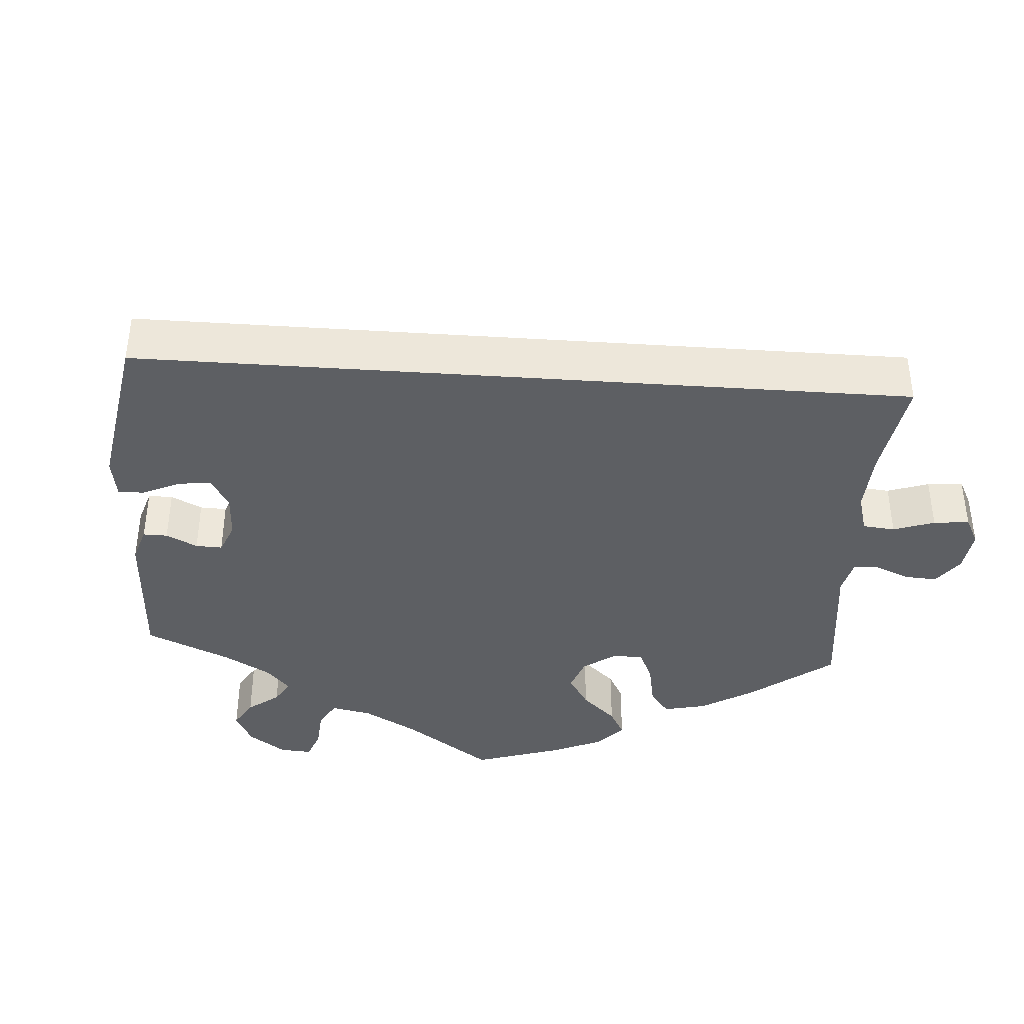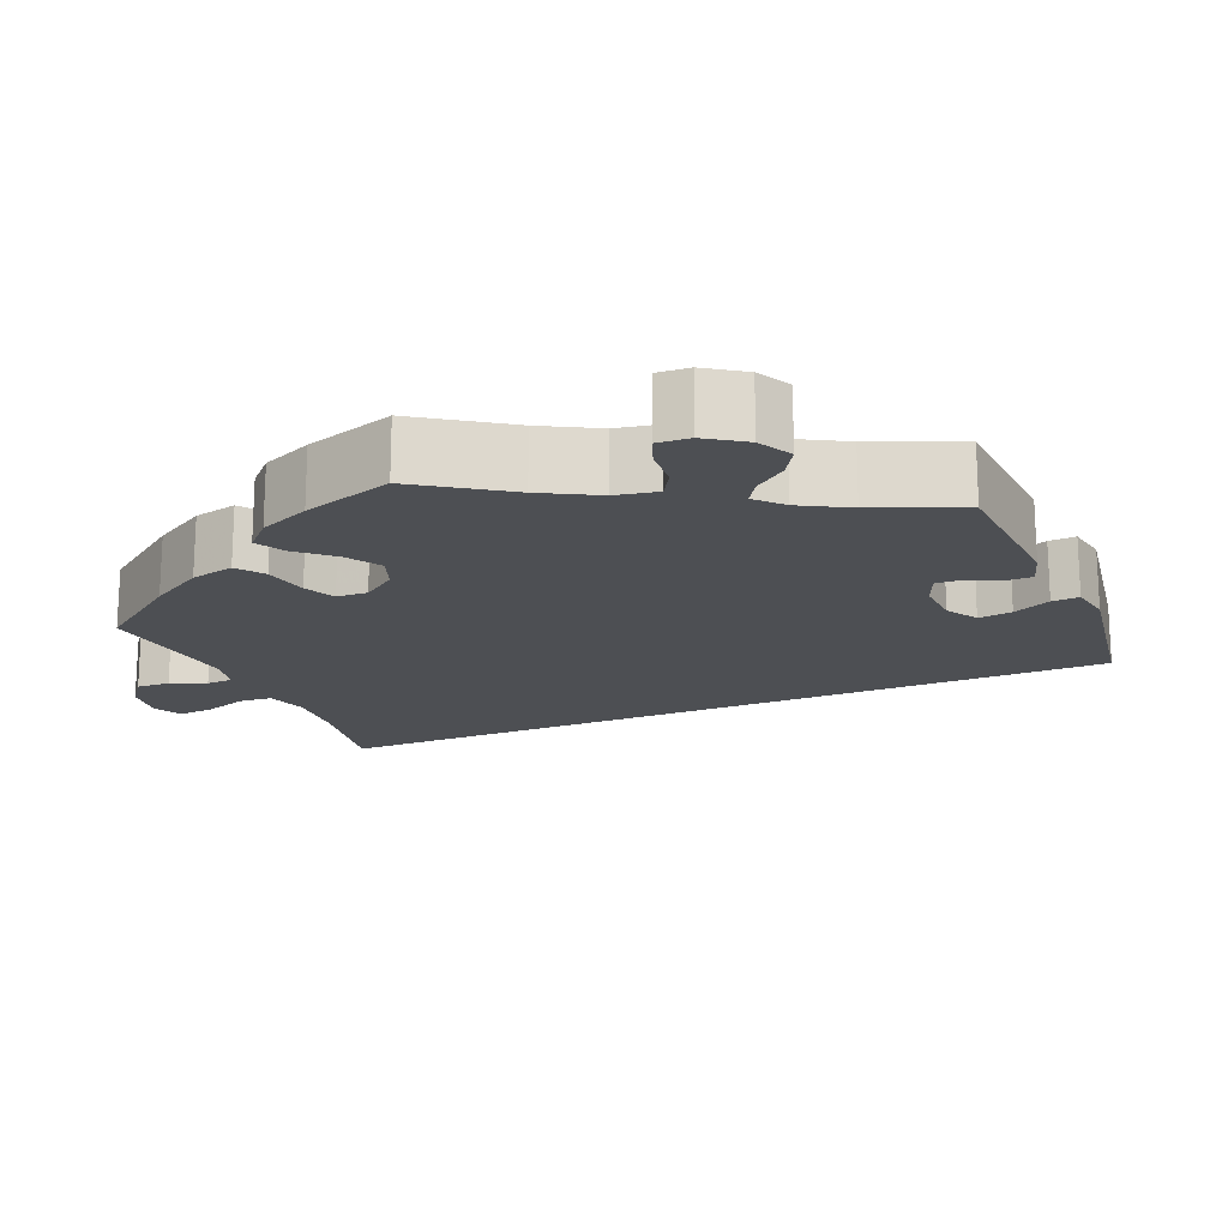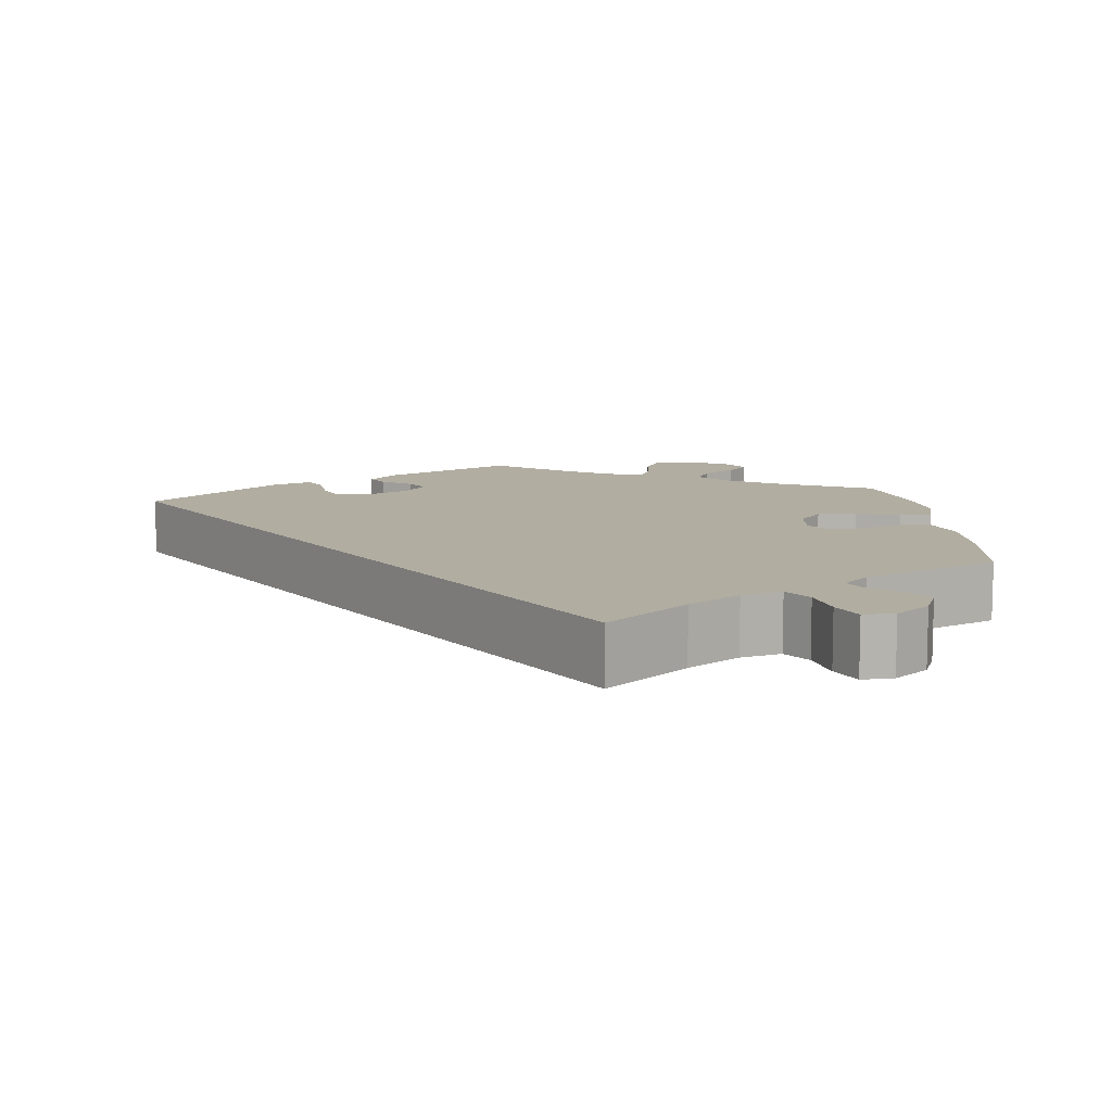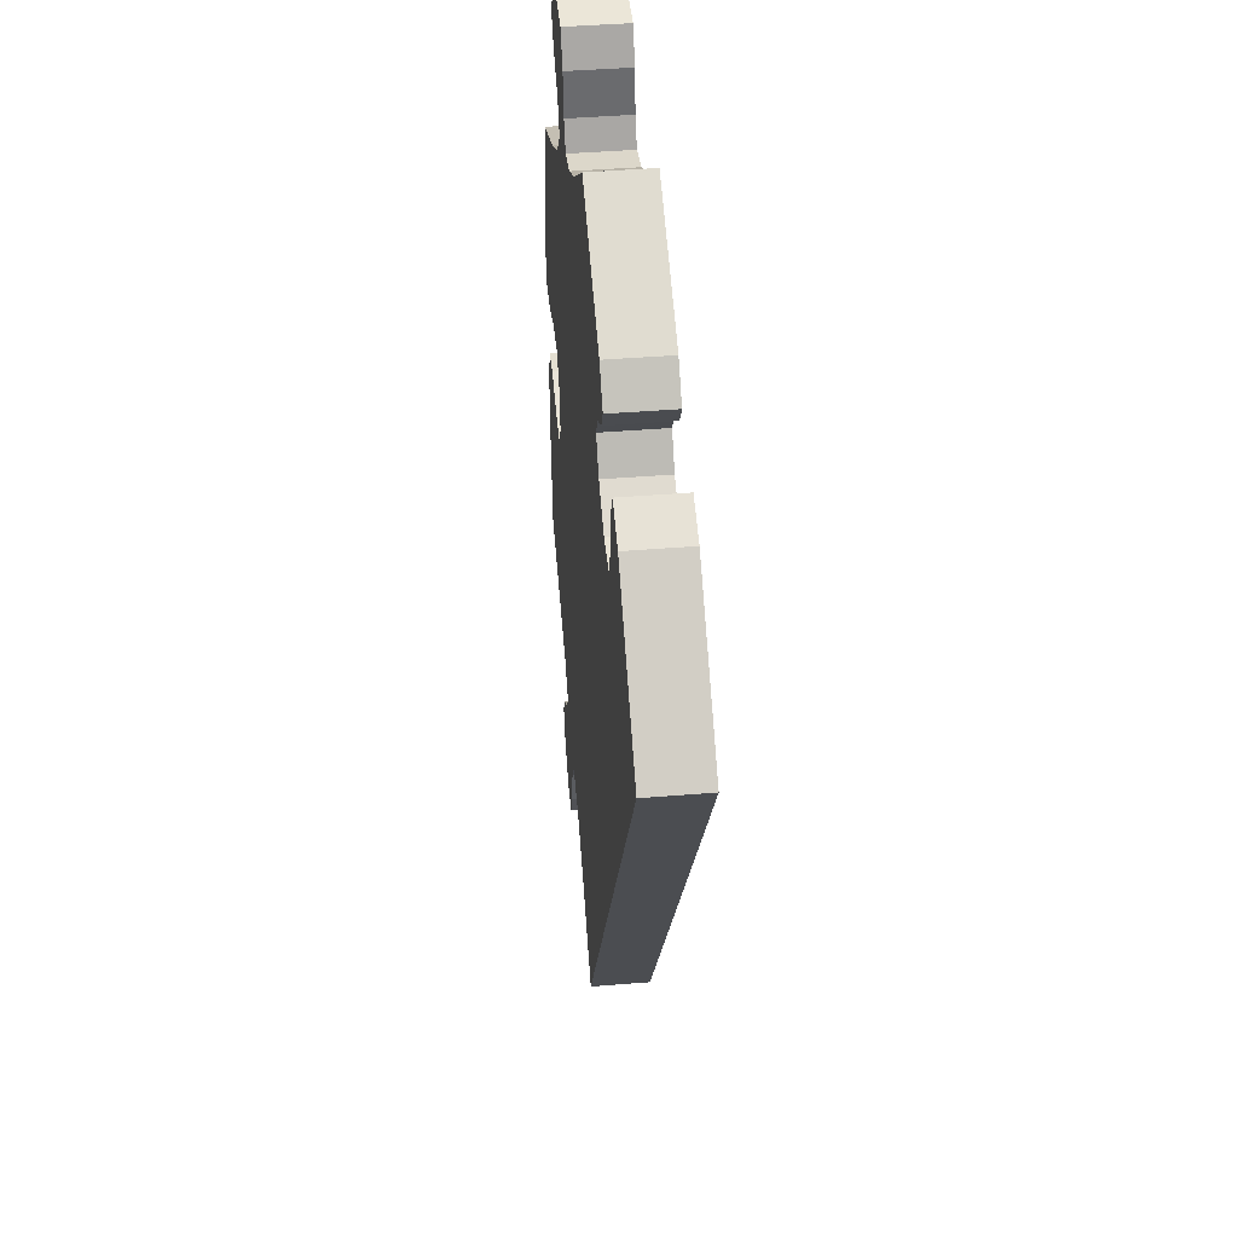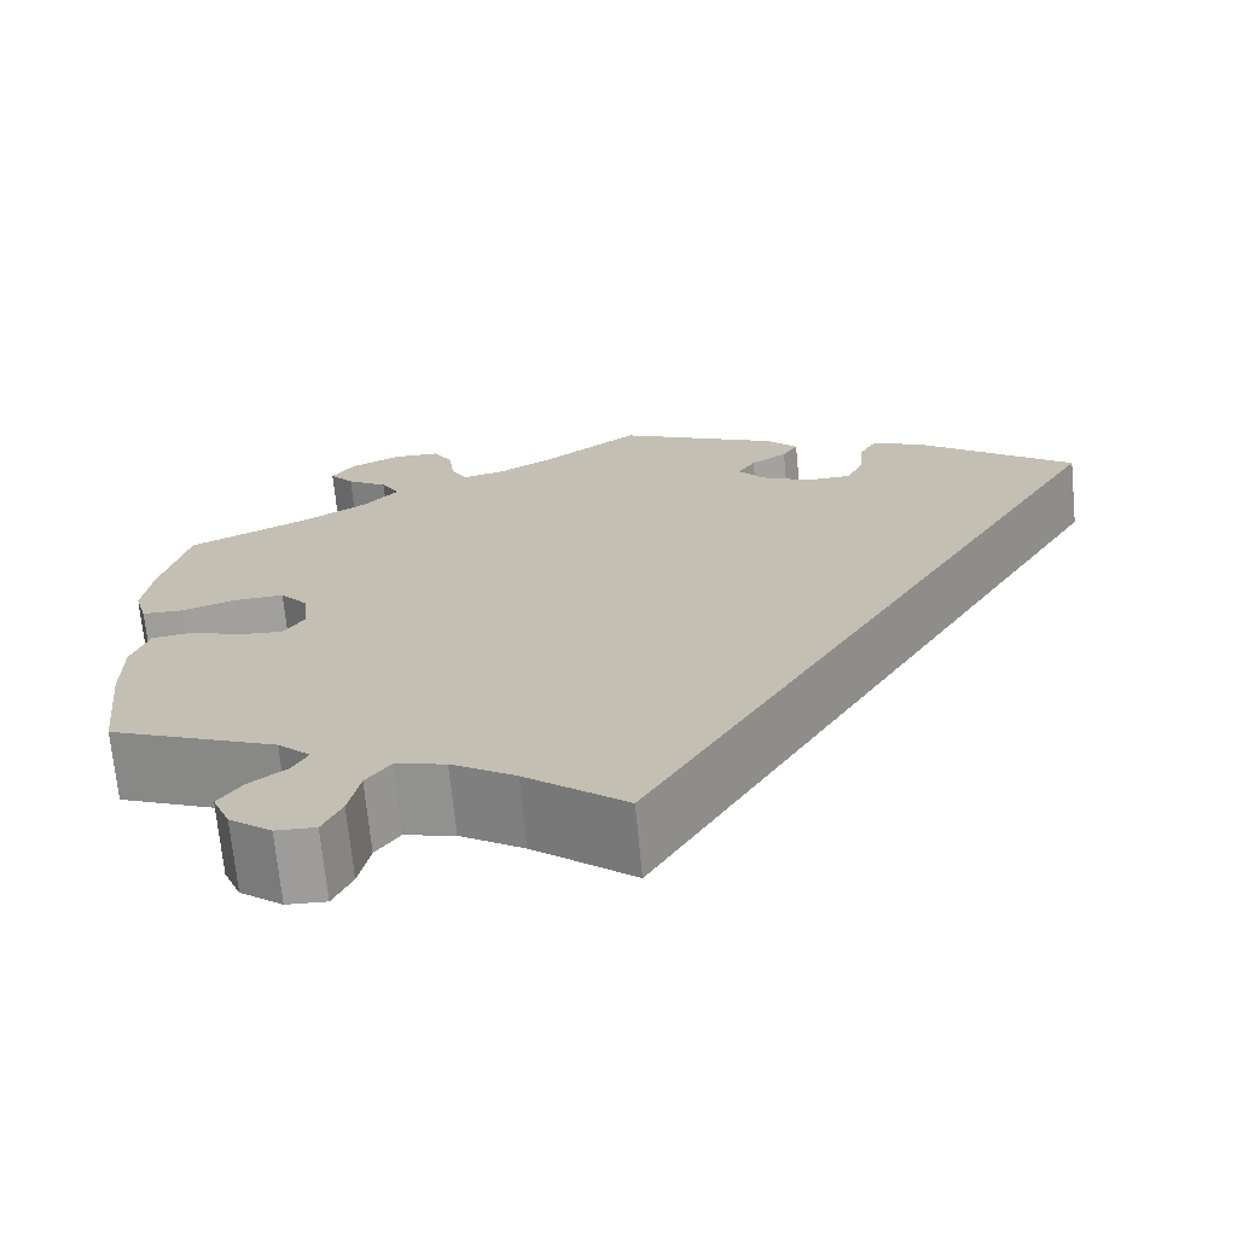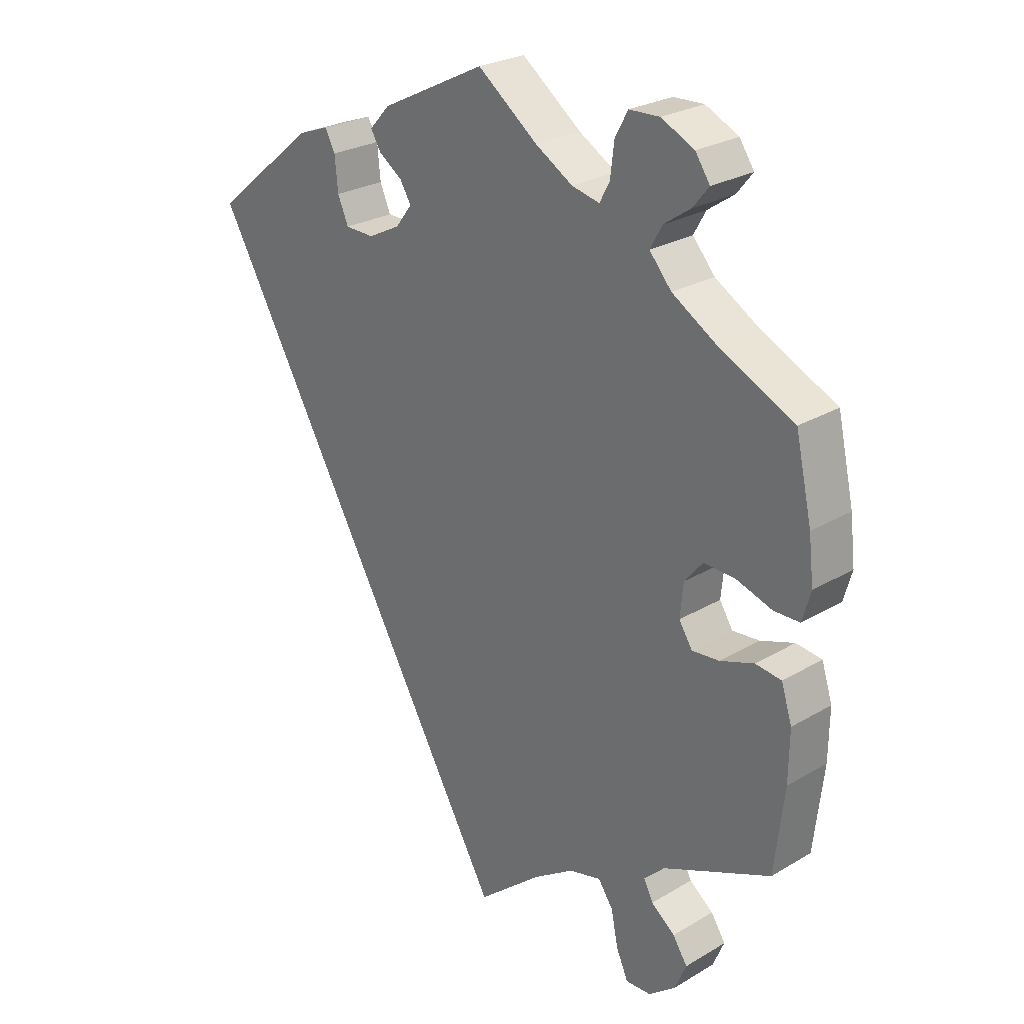
<metadata>
{"format":"obj","ext":"obj","renderer":"f3d","projection":"perspective","resolution":1024,"background":"white","views":[{"elev":-40.3,"azim":115.9,"up":"+Y"},{"elev":-17.8,"azim":-36.8,"up":"+Y"},{"elev":10.3,"azim":173.3,"up":"+Y"},{"elev":43.8,"azim":84.5,"up":"+Z"},{"elev":-70.7,"azim":5.6,"up":"+Z"},{"elev":26.1,"azim":-133.0,"up":"+Z"}]}
</metadata>
<code>
v -0.102 0.07 -0.493
v -0.167 0.07 -0.45
v -0.218 0.07 -0.437
v -0.242 0.07 -0.471
v -0.253 0.07 -0.526
v -0.272 0.07 -0.568
v -0.312 0.07 -0.566
v -0.355 0.07 -0.532
v -0.373 0.07 -0.489
v -0.35 0.07 -0.454
v -0.312 0.07 -0.425
v -0.297 0.07 -0.396
v -0.33 0.07 -0.364
v -0.501 0.07 -0.289
v -0.516 0.07 -0.157
v -0.517 0.07 -0.078
v -0.5 0.07 -0.025
v -0.459 0.07 -0.02
v -0.405 0.07 -0.039
v -0.362 0.07 -0.043
v -0.341 0.07 -0.01
v -0.346 0.07 0.042
v -0.375 0.07 0.077
v -0.425 0.07 0.075
v -0.481 0.07 0.057
v -0.522 0.07 0.058
v -0.535 0.07 0.104
v -0.527 0.07 0.173
v -0.501 0.07 0.289
v -0.38 0.07 0.347
v -0.312 0.07 0.388
v -0.277 0.07 0.428
v -0.296 0.07 0.462
v -0.338 0.07 0.491
v -0.363 0.07 0.522
v -0.34 0.07 0.556
v -0.288 0.07 0.581
v -0.24 0.07 0.579
v -0.22 0.07 0.542
v -0.214 0.07 0.492
v -0.198 0.07 0.462
v -0.154 0.07 0.472
v -0.095 0.07 0.507
v 0 0.07 0.578
v 0.166 0.07 0.495
v 0.198 0.07 0.46
v 0.182 0.07 0.433
v 0.145 0.07 0.408
v 0.127 0.07 0.379
v 0.153 0.07 0.345
v 0.204 0.07 0.319
v 0.25 0.07 0.32
v 0.267 0.07 0.359
v 0.272 0.07 0.411
v 0.288 0.07 0.441
v 0.337 0.07 0.423
v 0.5 0.07 0.289
v 0 0.07 -0.578
v -0.102 0 -0.493
v -0.167 0 -0.45
v -0.218 0 -0.437
v -0.242 0 -0.471
v -0.253 0 -0.526
v -0.272 0 -0.568
v -0.312 0 -0.566
v -0.355 0 -0.532
v -0.373 0 -0.489
v -0.35 0 -0.454
v -0.312 0 -0.425
v -0.297 0 -0.396
v -0.33 0 -0.364
v -0.501 0 -0.289
v -0.516 0 -0.157
v -0.517 0 -0.078
v -0.5 0 -0.025
v -0.459 0 -0.02
v -0.405 0 -0.039
v -0.362 0 -0.043
v -0.341 0 -0.01
v -0.346 0 0.042
v -0.375 0 0.077
v -0.425 0 0.075
v -0.481 0 0.057
v -0.522 0 0.058
v -0.535 0 0.104
v -0.527 0 0.173
v -0.501 0 0.289
v -0.38 0 0.347
v -0.312 0 0.388
v -0.277 0 0.428
v -0.296 0 0.462
v -0.338 0 0.491
v -0.363 0 0.522
v -0.34 0 0.556
v -0.288 0 0.581
v -0.24 0 0.579
v -0.22 0 0.542
v -0.214 0 0.492
v -0.198 0 0.462
v -0.154 0 0.472
v -0.095 0 0.507
v 0 0 0.578
v 0.166 0 0.495
v 0.198 0 0.46
v 0.182 0 0.433
v 0.145 0 0.408
v 0.127 0 0.379
v 0.153 0 0.345
v 0.204 0 0.319
v 0.25 0 0.32
v 0.267 0 0.359
v 0.272 0 0.411
v 0.288 0 0.441
v 0.337 0 0.423
v 0.5 0 0.289
v 0 0 -0.578
f 57 58 1
f 56 57 1 2
f 53 54 55 56
f 52 53 56
f 52 56 2 3
f 51 52 3 4
f 50 51 4
f 49 50 4
f 45 46 47 48
f 43 44 45 48
f 42 43 48 49
f 41 42 49 4
f 37 38 39 40
f 33 34 35 36
f 32 33 36 37
f 27 28 29 30
f 27 30 31
f 24 25 26 27
f 23 24 27 31
f 22 23 31 32
f 16 17 18 19
f 16 19 20
f 13 14 15 16
f 12 13 16 20
f 8 9 10 11
f 8 11 12
f 7 8 12
f 6 7 12
f 5 6 12
f 32 37 40 41
f 21 22 32 41
f 21 41 4 5
f 5 12 20 21
f 59 116 115
f 60 59 115 114
f 114 113 112 111
f 114 111 110
f 61 60 114 110
f 62 61 110 109
f 62 109 108
f 62 108 107
f 106 105 104 103
f 106 103 102 101
f 107 106 101 100
f 62 107 100 99
f 98 97 96 95
f 94 93 92 91
f 95 94 91 90
f 88 87 86 85
f 89 88 85
f 85 84 83 82
f 89 85 82 81
f 90 89 81 80
f 77 76 75 74
f 78 77 74
f 74 73 72 71
f 78 74 71 70
f 69 68 67 66
f 70 69 66
f 70 66 65
f 70 65 64
f 70 64 63
f 99 98 95 90
f 99 90 80 79
f 63 62 99 79
f 79 78 70 63
f 1 59 60 2
f 2 60 61 3
f 3 61 62 4
f 4 62 63 5
f 5 63 64 6
f 6 64 65 7
f 7 65 66 8
f 8 66 67 9
f 9 67 68 10
f 10 68 69 11
f 11 69 70 12
f 12 70 71 13
f 13 71 72 14
f 14 72 73 15
f 15 73 74 16
f 16 74 75 17
f 17 75 76 18
f 18 76 77 19
f 19 77 78 20
f 20 78 79 21
f 21 79 80 22
f 22 80 81 23
f 23 81 82 24
f 24 82 83 25
f 25 83 84 26
f 26 84 85 27
f 27 85 86 28
f 28 86 87 29
f 29 87 88 30
f 30 88 89 31
f 31 89 90 32
f 32 90 91 33
f 33 91 92 34
f 34 92 93 35
f 35 93 94 36
f 36 94 95 37
f 37 95 96 38
f 38 96 97 39
f 39 97 98 40
f 40 98 99 41
f 41 99 100 42
f 42 100 101 43
f 43 101 102 44
f 44 102 103 45
f 45 103 104 46
f 46 104 105 47
f 47 105 106 48
f 48 106 107 49
f 49 107 108 50
f 50 108 109 51
f 51 109 110 52
f 52 110 111 53
f 53 111 112 54
f 54 112 113 55
f 55 113 114 56
f 56 114 115 57
f 57 115 116 58
f 58 116 59 1

</code>
